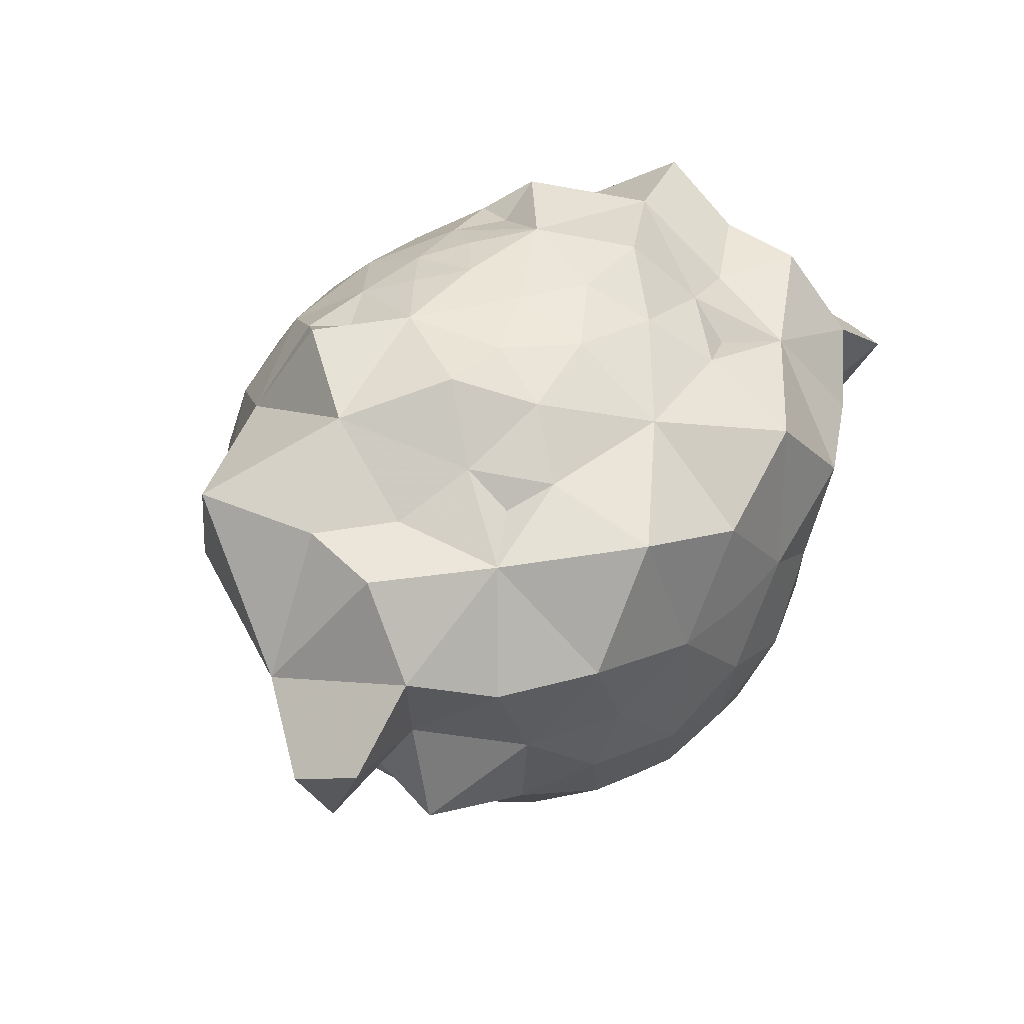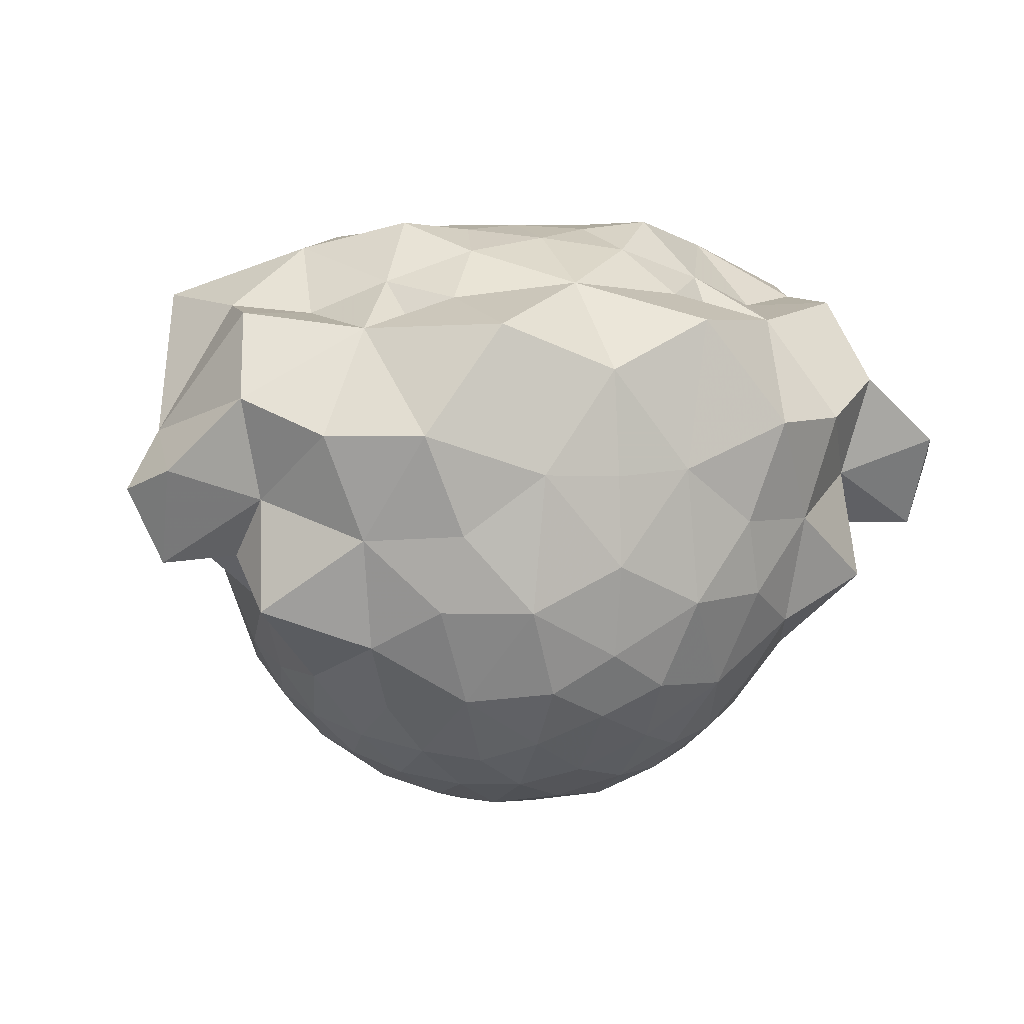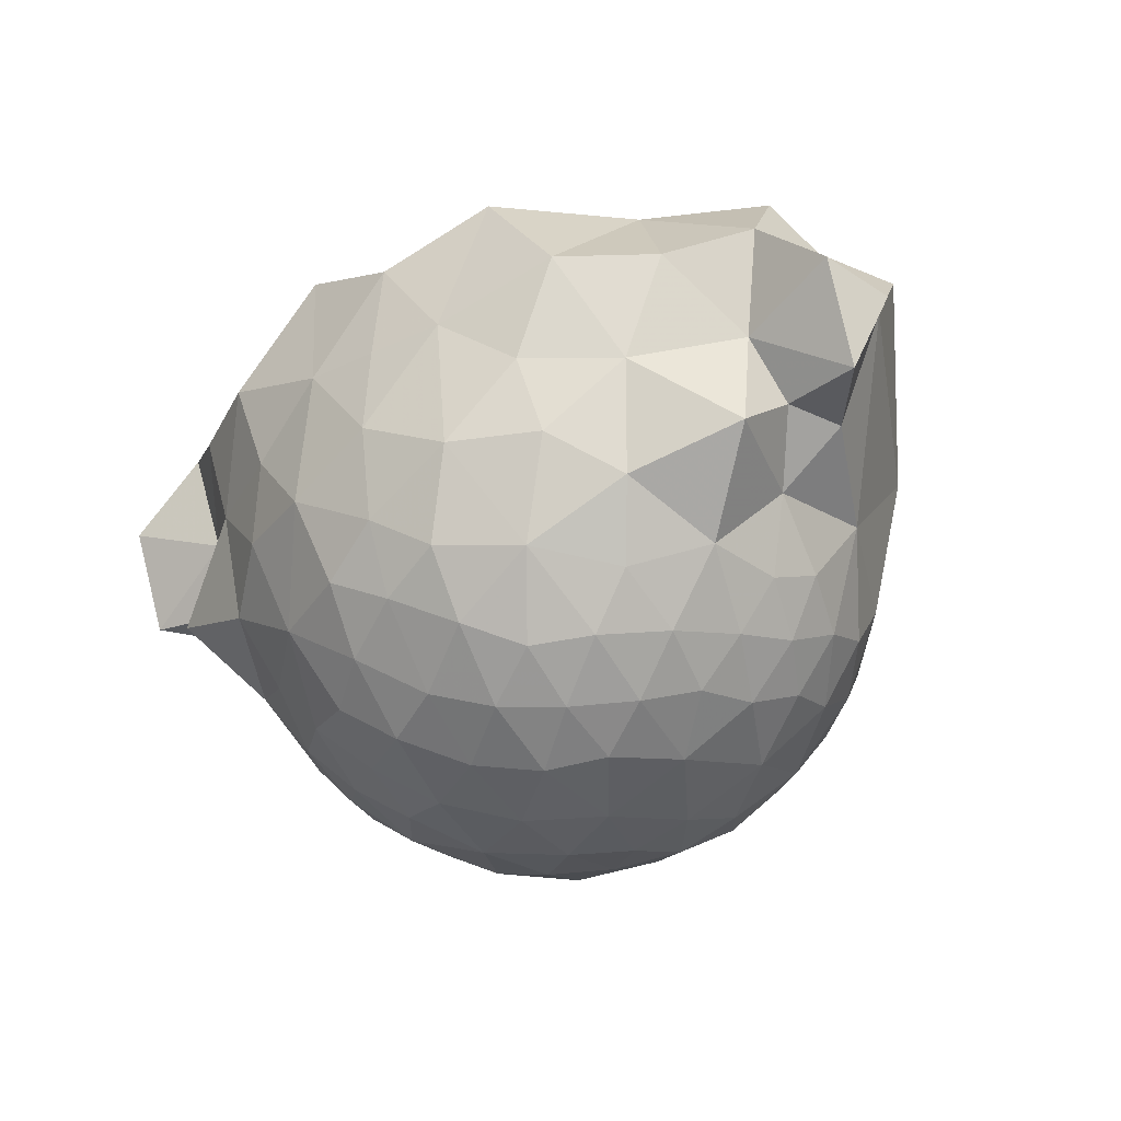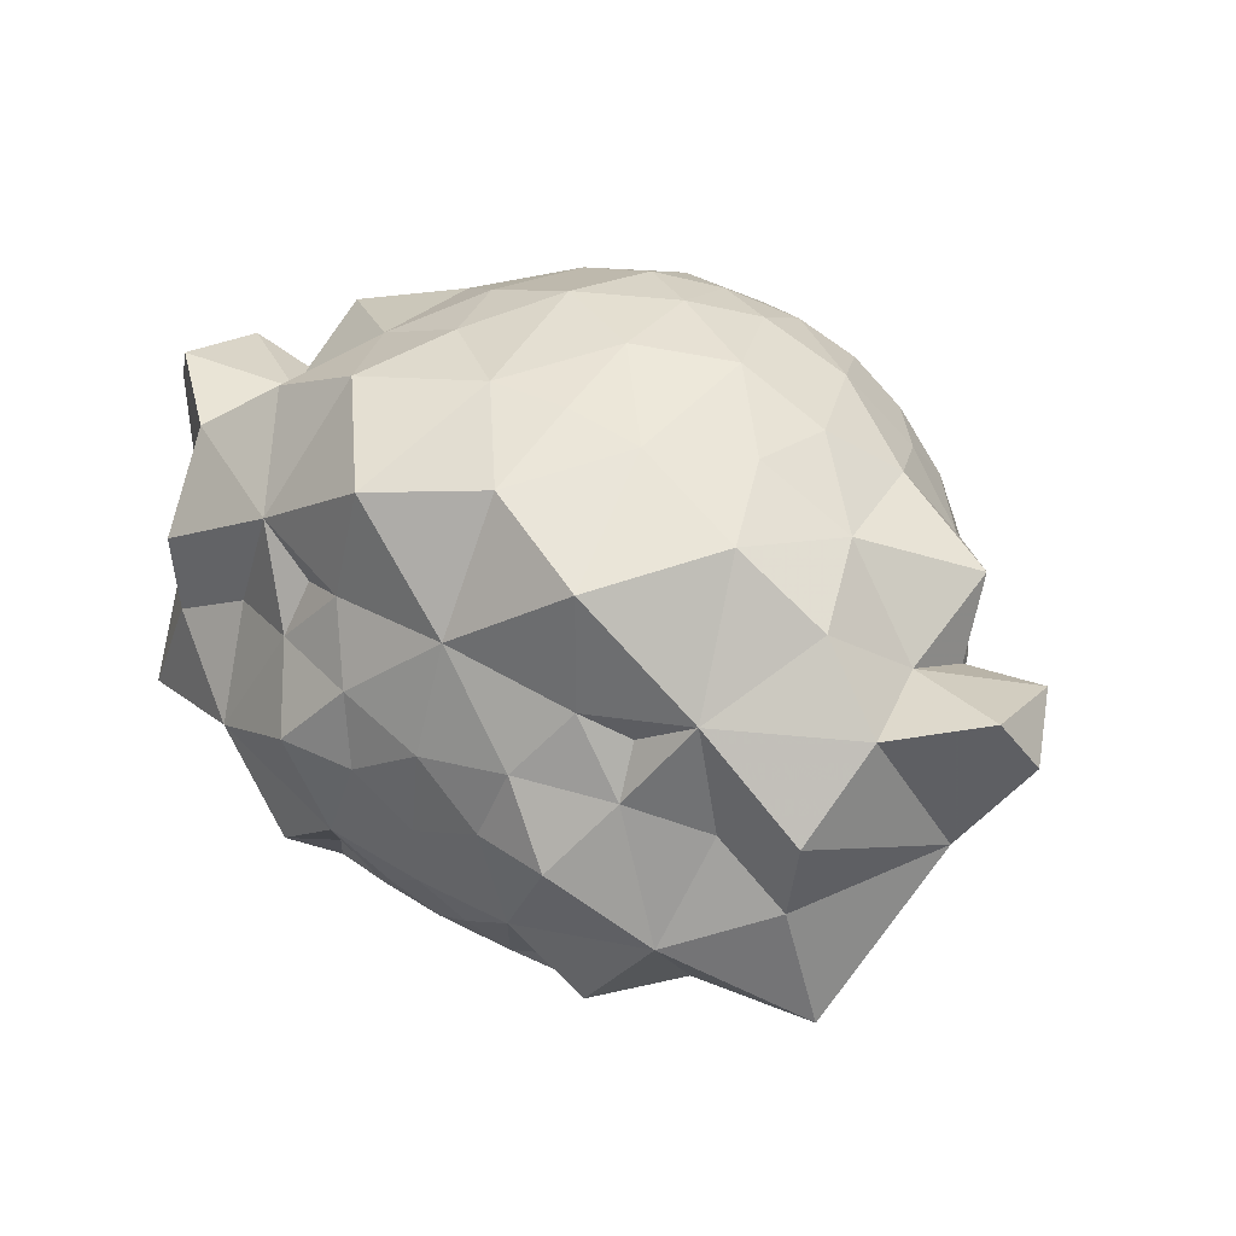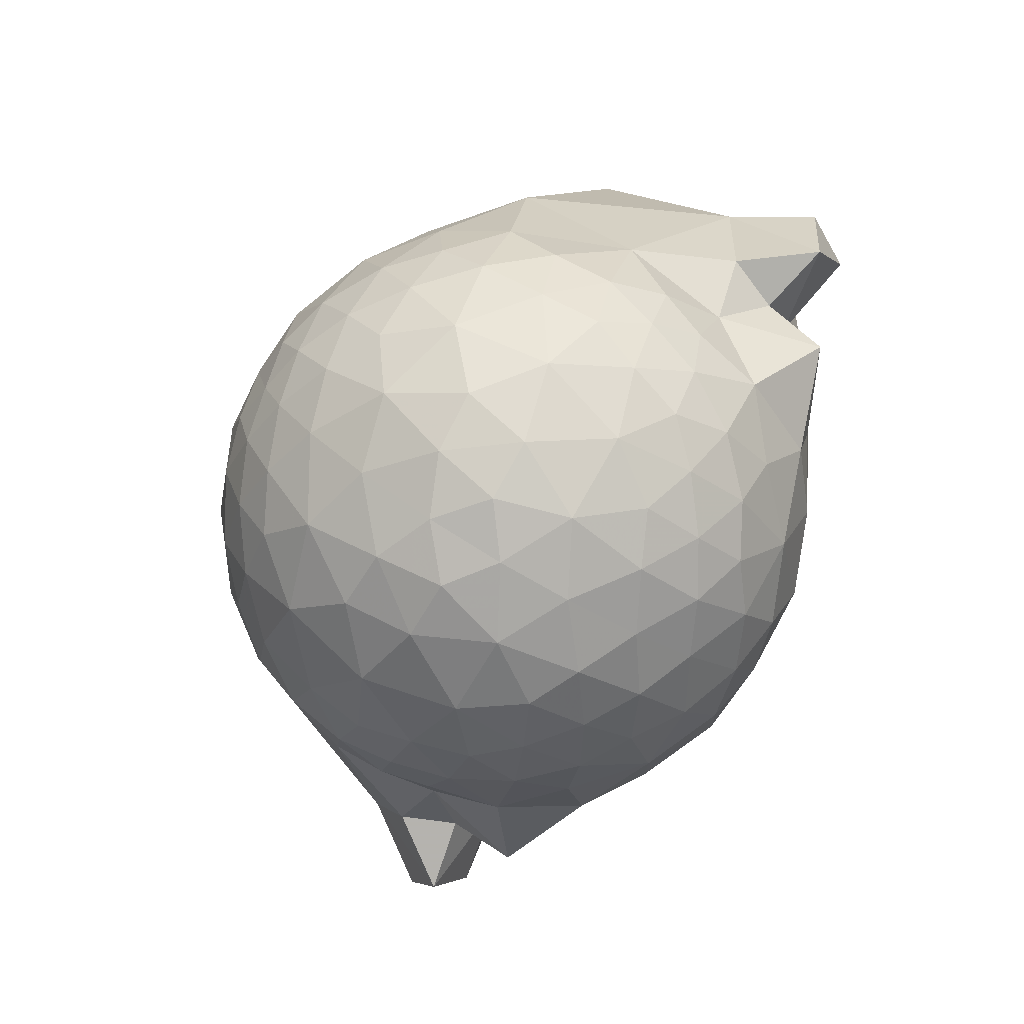
<metadata>
{"format":"obj","ext":"obj","renderer":"f3d","projection":"perspective","resolution":1024,"background":"white","views":[{"elev":45.8,"azim":-47.6,"up":"+Y"},{"elev":8.0,"azim":-19.7,"up":"+Y"},{"elev":-30.7,"azim":35.0,"up":"+Y"},{"elev":45.3,"azim":-146.6,"up":"+Z"},{"elev":-80.0,"azim":-120.4,"up":"+Y"}]}
</metadata>
<code>
v 0 -0.6729 -0.7303
v 0.3641 0.8666 -0.3608
v 1.071 0.4705 0.557
v 0.5372 0.8081 0.3126
v 0 0.08601 -0.9865
v 0 0.5309 -0.8384
v 0 0.9819 0.03153
v 0 0.901 -0.4105
v 0.294 0.9776 -0.1604
v 0.6532 0.6273 -0.513
v 0 0.5574 0.9215
v 0.7667 0.7081 0.24
v 0.5921 0.3722 0.8886
v 0.6838 0.6757 0.5654
v 0 -0.5012 -0.8615
v 0 -0.8364 -0.5329
v 0.9398 -0.2147 0.2393
v 0.921 -0.3818 0.03528
v 0.6761 -0.3305 -0.658
v 0 -0.5339 0.841
v 0 -0.992 -0.04133
v 0 -0.8904 0.4415
v 0.7665 -0.6054 0.2131
v 0.2714 -0.1728 0.9506
v 0.657 -0.6422 0.3951
v 0 0.2987 -0.9443
v 0 0.7489 -0.6452
v 0 0.9772 -0.1809
v 0.9467 0.1888 -0.4972
v 0.1636 0.1865 -0.9692
v 0.2234 -0.03806 -0.9735
v 0.2891 0.6514 -0.7063
v 0.2183 0.3864 -0.898
v 0.6812 0.09963 -0.7302
v 0.545 0.1887 -0.8165
v 0.4725 0.4012 -0.7877
v 0.3581 0.1806 -0.9164
v 0.2034 0.9683 0.1343
v 0.2138 0.8633 -0.455
v 0.1281 0.9414 -0.3048
v 0.659 0.2926 -0.675
v 0.5094 0.9376 -0.3761
v 0.4101 0.8147 -0.5046
v 0 0.2358 0.9617
v 0 0.9425 0.2877
v 0 0.8069 0.5897
v 0.2334 0.2472 0.9493
v 0.7122 0.9074 -0.05313
v 1.247 0.341 0.1556
v 0.9897 0.7295 0.1001
v 1.011 0.7184 0.3537
v 1.112 0.7522 -0.2429
v 1.026 -0.184 0.5846
v 1.055 -0.03579 0.3874
v 1.001 0.1513 0.5002
v 1.301 0.2608 0.5687
v 1.295 -0.03829 0.4385
v 1.392 0.1891 0.3948
v 0.3773 0.763 0.5145
v 0.262 0.9034 0.3424
v 0.4234 0.9914 0.1404
v 0.8588 0.3659 0.7263
v 0.7429 0.04374 0.7433
v 0.3352 0.6984 0.8523
v 0.5162 0.7084 0.4494
v 0 -0.1289 -0.9853
v 0 -0.3489 -0.9318
v 0 -0.9494 -0.2884
v 0.7122 -0.1068 -0.6975
v 0.3254 -0.2569 -0.9107
v 0.4961 -0.03778 -0.8683
v 0.1883 -0.5868 -0.7877
v 0.1688 -0.4098 -0.8971
v 0.3555 -0.4562 -0.815
v 0.1445 -0.2424 -0.96
v 0.8274 -0.5606 0.02563
v 0.8699 -0.4755 -0.1486
v 0.852 -0.4079 -0.3394
v 0.8359 -0.2323 -0.4971
v 0.9833 -0.164 -0.1211
v 0.1552 -0.9755 -0.1579
v 0.2232 -0.9711 0.07826
v 0.2375 -0.7698 -0.5955
v 0.1885 -0.9122 -0.3671
v 0.3779 -0.846 -0.3746
v 0.3446 -0.9247 -0.1588
v 0.7087 -0.4758 -0.5226
v 0.5256 -0.2939 -0.7985
v 0.7512 -0.6471 -0.1321
v 0.5736 -0.7907 -0.2088
v 0.7341 -0.5999 -0.3214
v 0.3685 -0.6148 -0.6966
v 0.5204 -0.6848 -0.5098
v 0.5348 -0.4917 -0.6875
v 0 -0.0397 0.9849
v 0 -0.3242 0.937
v 0 -0.7511 0.6474
v 0 -0.9709 0.1948
v 0.8197 -0.4309 0.4239
v 1.126 -0.04197 0.2124
v 0.869 -0.4443 0.1877
v 0.1857 -0.6298 0.7524
v 0.4265 -0.4715 0.7709
v 0.1812 -0.4413 0.8816
v 0.7055 -0.2994 0.6887
v 0.5302 -0.1735 0.8419
v 0.473 0.06508 0.891
v 0.6906 -0.7226 0.03242
v 0.355 -0.8948 0.2695
v 0.4904 -0.8671 0.08472
v 0.1747 -0.8073 0.564
v 0.3448 -0.8156 0.4632
v 0.1867 -0.922 0.3454
v 0.6243 -0.5148 0.5784
v 0.4996 -0.6735 0.5445
v 0.3336 -0.6968 0.6351
v 0.633 -0.7438 0.2133
v 0.5081 -0.7919 0.3385
f 10 29 41
f 5 31 66
f 5 26 30
f 5 30 31
f 6 27 32
f 33 32 36
f 6 33 26
f 6 32 33
f 31 37 71
f 34 71 35
f 37 35 71
f 37 36 35
f 41 35 36
f 26 33 30
f 30 37 31
f 30 33 37
f 36 37 33
f 8 28 40
f 7 9 28
f 28 9 40
f 7 38 9
f 48 42 9
f 2 9 42
f 38 61 9
f 9 61 48
f 8 39 27
f 9 2 39
f 8 40 39
f 39 40 9
f 35 41 34
f 34 41 29
f 27 39 32
f 2 43 39
f 36 32 10
f 43 10 32
f 43 32 39
f 2 42 43
f 10 43 42
f 48 10 42
f 36 10 41
f 11 64 46
f 11 44 47
f 11 47 64
f 3 49 51
f 12 51 50
f 49 50 51
f 80 29 49
f 10 52 29
f 29 52 49
f 12 50 48
f 49 52 50
f 10 48 52
f 50 52 48
f 57 54 100
f 3 55 56
f 57 56 55
f 57 55 54
f 54 55 53
f 80 49 100
f 49 57 100
f 3 56 49
f 57 58 56
f 56 58 49
f 49 58 57
f 7 45 38
f 4 60 59
f 45 46 60
f 46 59 60
f 61 4 48
f 45 60 38
f 61 60 4
f 61 38 60
f 55 63 53
f 53 63 105
f 3 62 55
f 13 63 62
f 62 63 55
f 47 107 13
f 13 107 63
f 12 48 4
f 3 51 14
f 51 12 14
f 14 12 4
f 46 64 59
f 3 14 62
f 13 62 14
f 14 4 65
f 59 65 4
f 47 13 64
f 59 64 14
f 13 14 64
f 59 14 65
f 67 66 75
f 66 31 75
f 29 69 34
f 74 70 88
f 31 71 70
f 69 88 71
f 70 71 88
f 69 71 34
f 15 72 1
f 15 67 73
f 15 73 72
f 73 74 72
f 73 70 74
f 67 75 73
f 73 75 70
f 70 75 31
f 80 100 17
f 17 18 80
f 18 77 80
f 80 77 78
f 101 76 18
f 18 76 77
f 29 80 79
f 78 79 80
f 21 68 81
f 21 81 82
f 1 83 16
f 16 84 68
f 16 83 84
f 85 84 83
f 110 90 108
f 110 86 90
f 86 85 90
f 93 90 85
f 68 84 81
f 81 86 82
f 81 84 86
f 85 86 84
f 29 79 69
f 78 87 79
f 87 19 79
f 74 88 94
f 19 94 88
f 79 19 69
f 19 88 69
f 90 89 108
f 77 76 89
f 108 89 76
f 91 90 93
f 77 91 78
f 77 89 91
f 90 91 89
f 1 72 83
f 72 74 92
f 92 93 83
f 85 83 93
f 72 92 83
f 78 91 87
f 74 94 92
f 91 93 87
f 92 94 93
f 19 87 94
f 93 94 87
f 17 99 101
f 53 17 54
f 54 17 100
f 99 17 53
f 23 101 99
f 23 76 101
f 17 101 18
f 44 95 47
f 95 96 24
f 24 107 47
f 95 24 47
f 20 97 102
f 20 104 96
f 96 104 24
f 24 104 103
f 20 102 104
f 103 104 102
f 103 105 106
f 63 106 105
f 24 103 106
f 63 107 106
f 106 107 24
f 22 98 113
f 21 82 98
f 98 82 113
f 117 110 108
f 112 109 118
f 82 110 109
f 117 118 110
f 109 110 118
f 82 86 110
f 22 111 97
f 22 113 111
f 113 112 111
f 113 109 112
f 109 113 82
f 99 53 105
f 103 114 105
f 99 105 114
f 97 111 102
f 111 112 116
f 115 116 112
f 111 116 102
f 115 103 116
f 116 103 102
f 76 23 108
f 23 117 108
f 23 99 25
f 112 118 115
f 25 115 118
f 23 25 117
f 25 118 117
f 115 114 103
f 25 99 114
f 25 114 115
v -0.3641 0.8666 -0.3608
v -1.071 0.4705 0.557
v -0.5372 0.8081 0.3126
v -0.294 0.9776 -0.1604
v -0.6532 0.6273 -0.513
v -0.7667 0.7081 0.24
v -0.5921 0.3722 0.8886
v -0.6838 0.6757 0.5654
v -0.9398 -0.2147 0.2393
v -0.921 -0.3818 0.03528
v -0.6761 -0.3305 -0.658
v -0.7665 -0.6054 0.2131
v -0.2714 -0.1728 0.9506
v -0.657 -0.6422 0.3951
v -0.9467 0.1888 -0.4972
v -0.1636 0.1865 -0.9692
v -0.2234 -0.03806 -0.9735
v -0.2891 0.6514 -0.7063
v -0.2183 0.3864 -0.898
v -0.6812 0.09963 -0.7302
v -0.545 0.1887 -0.8165
v -0.4725 0.4012 -0.7877
v -0.3581 0.1806 -0.9164
v -0.2034 0.9683 0.1343
v -0.2138 0.8633 -0.455
v -0.1281 0.9414 -0.3048
v -0.659 0.2926 -0.675
v -0.5094 0.9376 -0.3761
v -0.4101 0.8147 -0.5046
v -0.2334 0.2472 0.9493
v -0.7122 0.9074 -0.05313
v -1.247 0.341 0.1556
v -0.9897 0.7295 0.1001
v -1.011 0.7184 0.3537
v -1.112 0.7522 -0.2429
v -1.026 -0.184 0.5846
v -1.055 -0.03579 0.3874
v -1.001 0.1513 0.5002
v -1.301 0.2608 0.5687
v -1.295 -0.03829 0.4385
v -1.392 0.1891 0.3948
v -0.3773 0.763 0.5145
v -0.262 0.9034 0.3424
v -0.4234 0.9914 0.1404
v -0.8588 0.3659 0.7263
v -0.7429 0.04374 0.7433
v -0.3352 0.6984 0.8523
v -0.5162 0.7084 0.4494
v -0.7122 -0.1068 -0.6975
v -0.3254 -0.2569 -0.9107
v -0.4961 -0.03778 -0.8683
v -0.1883 -0.5868 -0.7877
v -0.1688 -0.4098 -0.8971
v -0.3555 -0.4562 -0.815
v -0.1445 -0.2424 -0.96
v -0.8274 -0.5606 0.02563
v -0.8699 -0.4755 -0.1486
v -0.852 -0.4079 -0.3394
v -0.8359 -0.2323 -0.4971
v -0.9833 -0.164 -0.1211
v -0.1552 -0.9755 -0.1579
v -0.2232 -0.9711 0.07826
v -0.2375 -0.7698 -0.5955
v -0.1885 -0.9122 -0.3671
v -0.3779 -0.846 -0.3746
v -0.3446 -0.9247 -0.1588
v -0.7087 -0.4758 -0.5226
v -0.5256 -0.2939 -0.7985
v -0.7512 -0.6471 -0.1321
v -0.5736 -0.7907 -0.2088
v -0.7341 -0.5999 -0.3214
v -0.3685 -0.6148 -0.6966
v -0.5204 -0.6848 -0.5098
v -0.5348 -0.4917 -0.6875
v -0.8197 -0.4309 0.4239
v -1.126 -0.04197 0.2124
v -0.869 -0.4443 0.1877
v -0.1857 -0.6298 0.7524
v -0.4265 -0.4715 0.7709
v -0.1812 -0.4413 0.8816
v -0.7055 -0.2994 0.6887
v -0.5302 -0.1735 0.8419
v -0.473 0.06508 0.891
v -0.6906 -0.7226 0.03242
v -0.355 -0.8948 0.2695
v -0.4904 -0.8671 0.08472
v -0.1747 -0.8073 0.564
v -0.3448 -0.8156 0.4632
v -0.1867 -0.922 0.3454
v -0.6243 -0.5148 0.5784
v -0.4996 -0.6735 0.5445
v -0.3336 -0.6968 0.6351
v -0.633 -0.7438 0.2133
v -0.5081 -0.7919 0.3385
f 145 133 123
f 66 135 5
f 134 26 5
f 135 134 5
f 136 27 6
f 140 136 137
f 26 137 6
f 137 136 6
f 169 141 135
f 139 169 138
f 169 139 141
f 139 140 141
f 140 139 145
f 134 137 26
f 135 141 134
f 141 137 134
f 137 141 140
f 144 28 8
f 28 122 7
f 144 122 28
f 122 142 7
f 122 146 149
f 146 122 119
f 122 162 142
f 149 162 122
f 27 143 8
f 143 119 122
f 143 144 8
f 122 144 143
f 138 145 139
f 133 145 138
f 136 143 27
f 143 147 119
f 123 136 140
f 136 123 147
f 143 136 147
f 147 146 119
f 146 147 123
f 146 123 149
f 145 123 140
f 46 165 11
f 148 44 11
f 165 148 11
f 152 150 120
f 151 152 124
f 152 151 150
f 150 133 178
f 133 153 123
f 150 153 133
f 149 151 124
f 151 153 150
f 153 149 123
f 149 153 151
f 194 155 158
f 157 156 120
f 156 157 158
f 155 156 158
f 154 156 155
f 194 150 178
f 194 158 150
f 150 157 120
f 157 159 158
f 150 159 157
f 158 159 150
f 142 45 7
f 160 161 121
f 161 46 45
f 161 160 46
f 149 121 162
f 142 161 45
f 121 161 162
f 161 142 162
f 154 164 156
f 199 164 154
f 156 163 120
f 163 164 125
f 156 164 163
f 125 201 148
f 164 201 125
f 121 149 124
f 126 152 120
f 126 124 152
f 121 124 126
f 160 165 46
f 163 126 120
f 126 163 125
f 166 121 126
f 121 166 160
f 165 125 148
f 126 165 160
f 165 126 125
f 166 126 160
f 173 66 67
f 173 135 66
f 138 167 133
f 186 168 172
f 168 169 135
f 169 186 167
f 186 169 168
f 138 169 167
f 1 170 15
f 171 67 15
f 170 171 15
f 170 172 171
f 172 168 171
f 171 173 67
f 168 173 171
f 135 173 168
f 127 194 178
f 178 128 127
f 178 175 128
f 176 175 178
f 128 174 195
f 175 174 128
f 177 178 133
f 178 177 176
f 179 68 21
f 180 179 21
f 16 181 1
f 68 182 16
f 182 181 16
f 181 182 183
f 202 188 204
f 188 184 204
f 188 183 184
f 183 188 191
f 179 182 68
f 180 184 179
f 184 182 179
f 182 184 183
f 167 177 133
f 177 185 176
f 177 129 185
f 192 186 172
f 186 192 129
f 167 129 177
f 167 186 129
f 202 187 188
f 187 174 175
f 174 187 202
f 191 188 189
f 176 189 175
f 189 187 175
f 187 189 188
f 181 170 1
f 190 172 170
f 181 191 190
f 191 181 183
f 181 190 170
f 185 189 176
f 190 192 172
f 185 191 189
f 191 192 190
f 192 185 129
f 185 192 191
f 195 193 127
f 155 127 154
f 194 127 155
f 154 127 193
f 193 195 130
f 195 174 130
f 128 195 127
f 148 95 44
f 131 96 95
f 148 201 131
f 148 131 95
f 196 97 20
f 96 198 20
f 131 198 96
f 197 198 131
f 198 196 20
f 196 198 197
f 200 199 197
f 199 200 164
f 200 197 131
f 200 201 164
f 131 201 200
f 207 98 22
f 98 180 21
f 207 180 98
f 202 204 211
f 212 203 206
f 203 204 180
f 204 212 211
f 212 204 203
f 204 184 180
f 97 205 22
f 205 207 22
f 205 206 207
f 206 203 207
f 180 207 203
f 199 154 193
f 199 208 197
f 208 199 193
f 196 205 97
f 210 206 205
f 206 210 209
f 196 210 205
f 210 197 209
f 196 197 210
f 202 130 174
f 202 211 130
f 132 193 130
f 209 212 206
f 212 209 132
f 211 132 130
f 211 212 132
f 197 208 209
f 208 193 132
f 209 208 132

</code>
